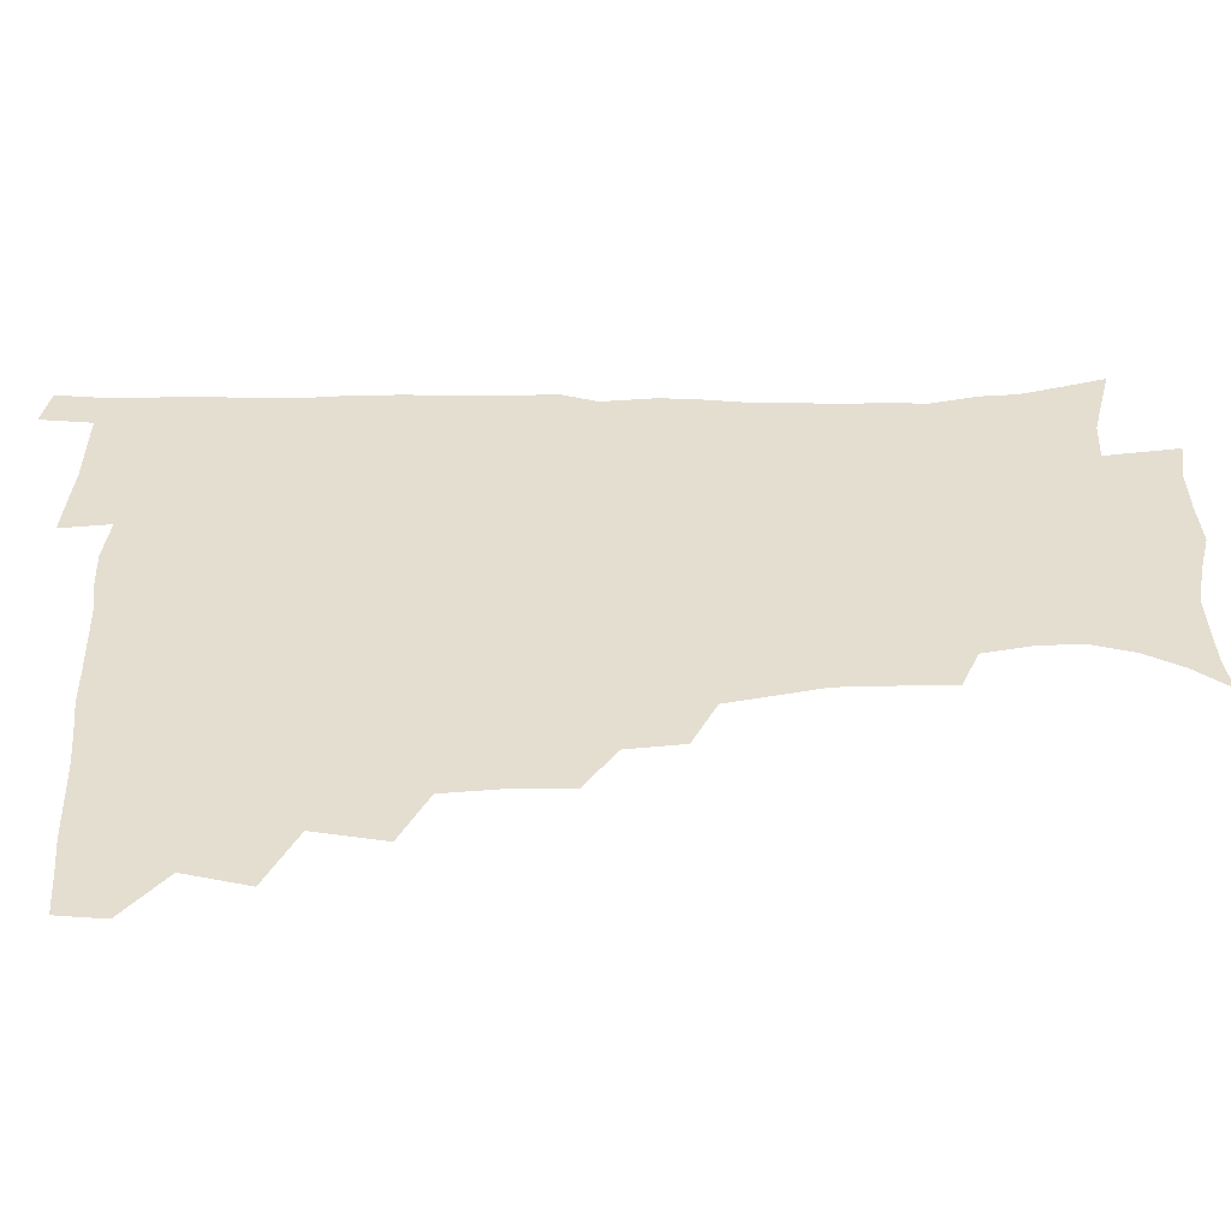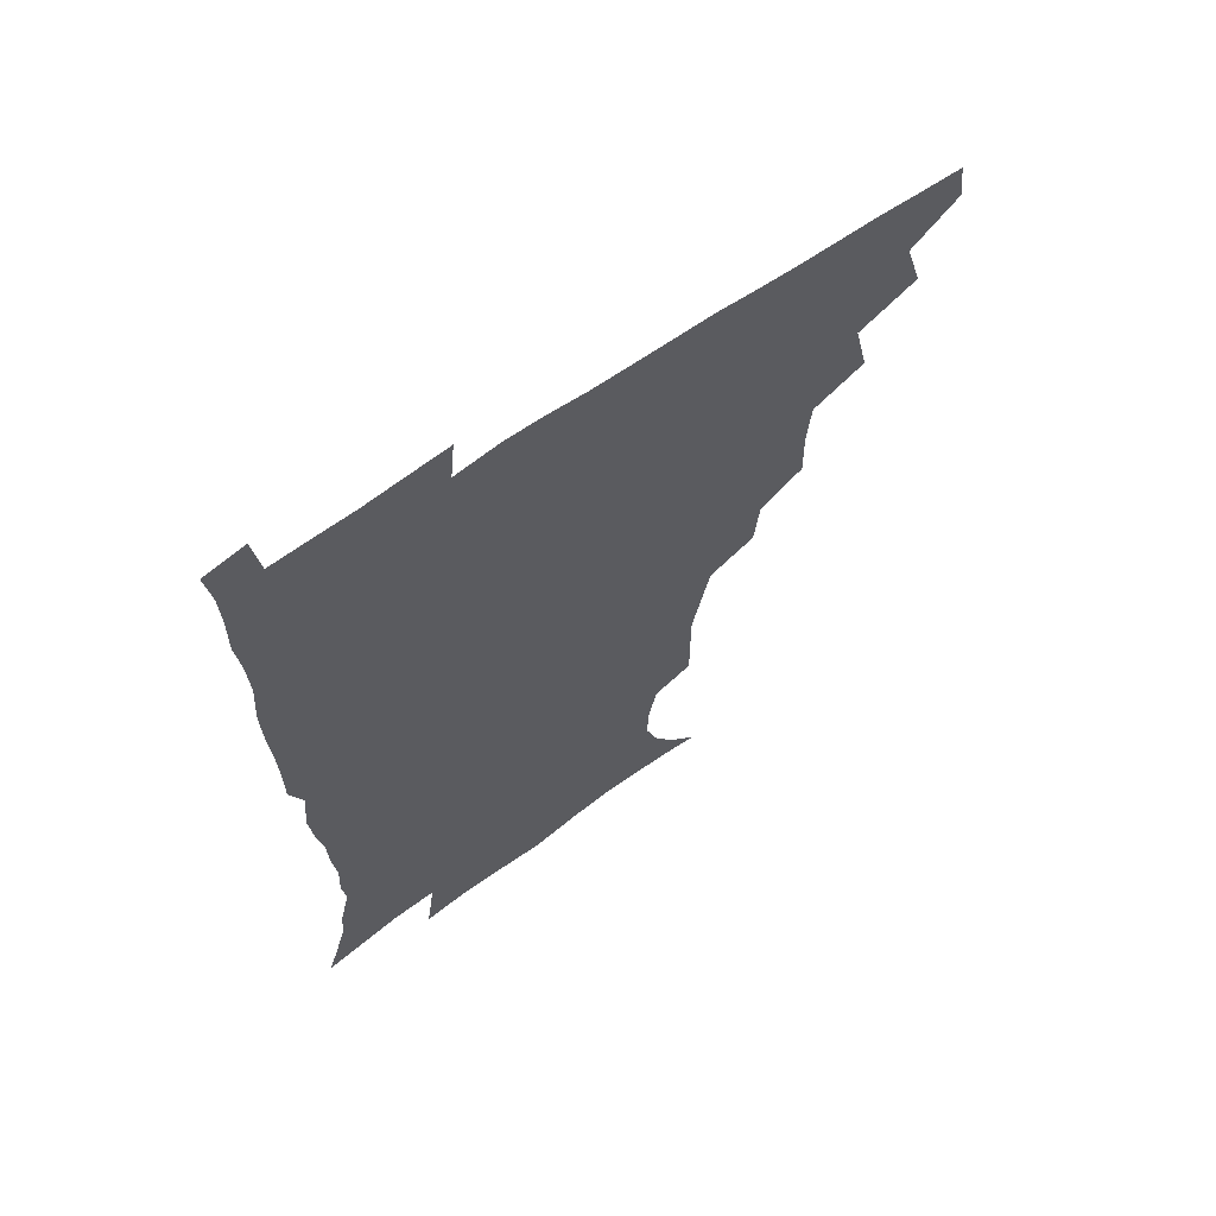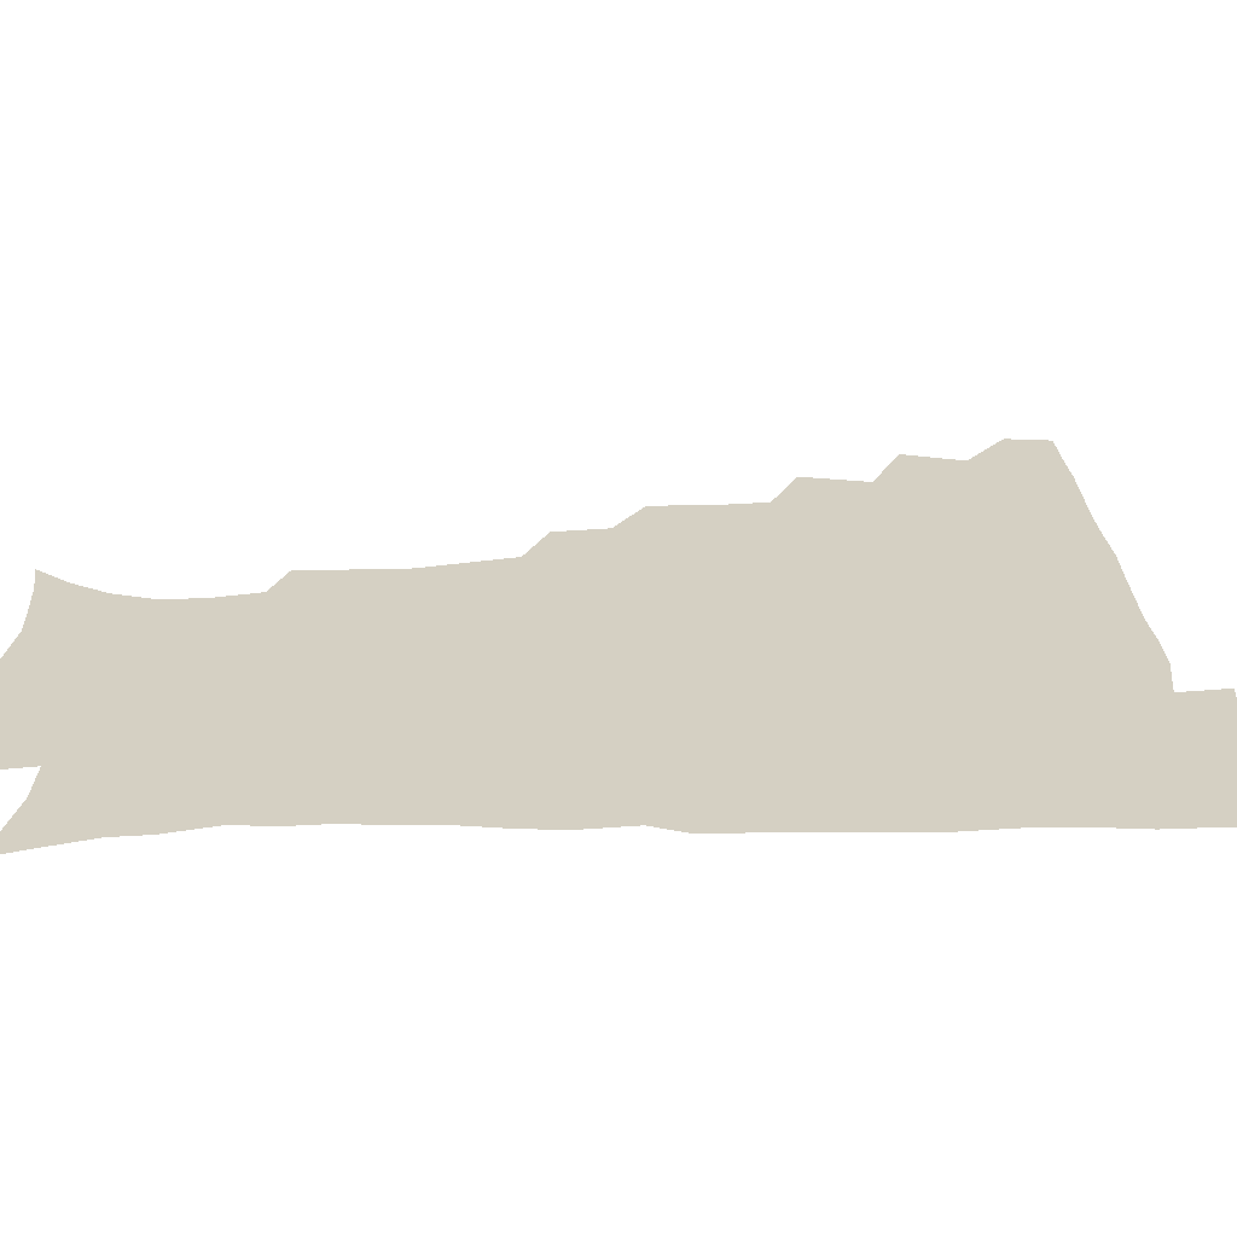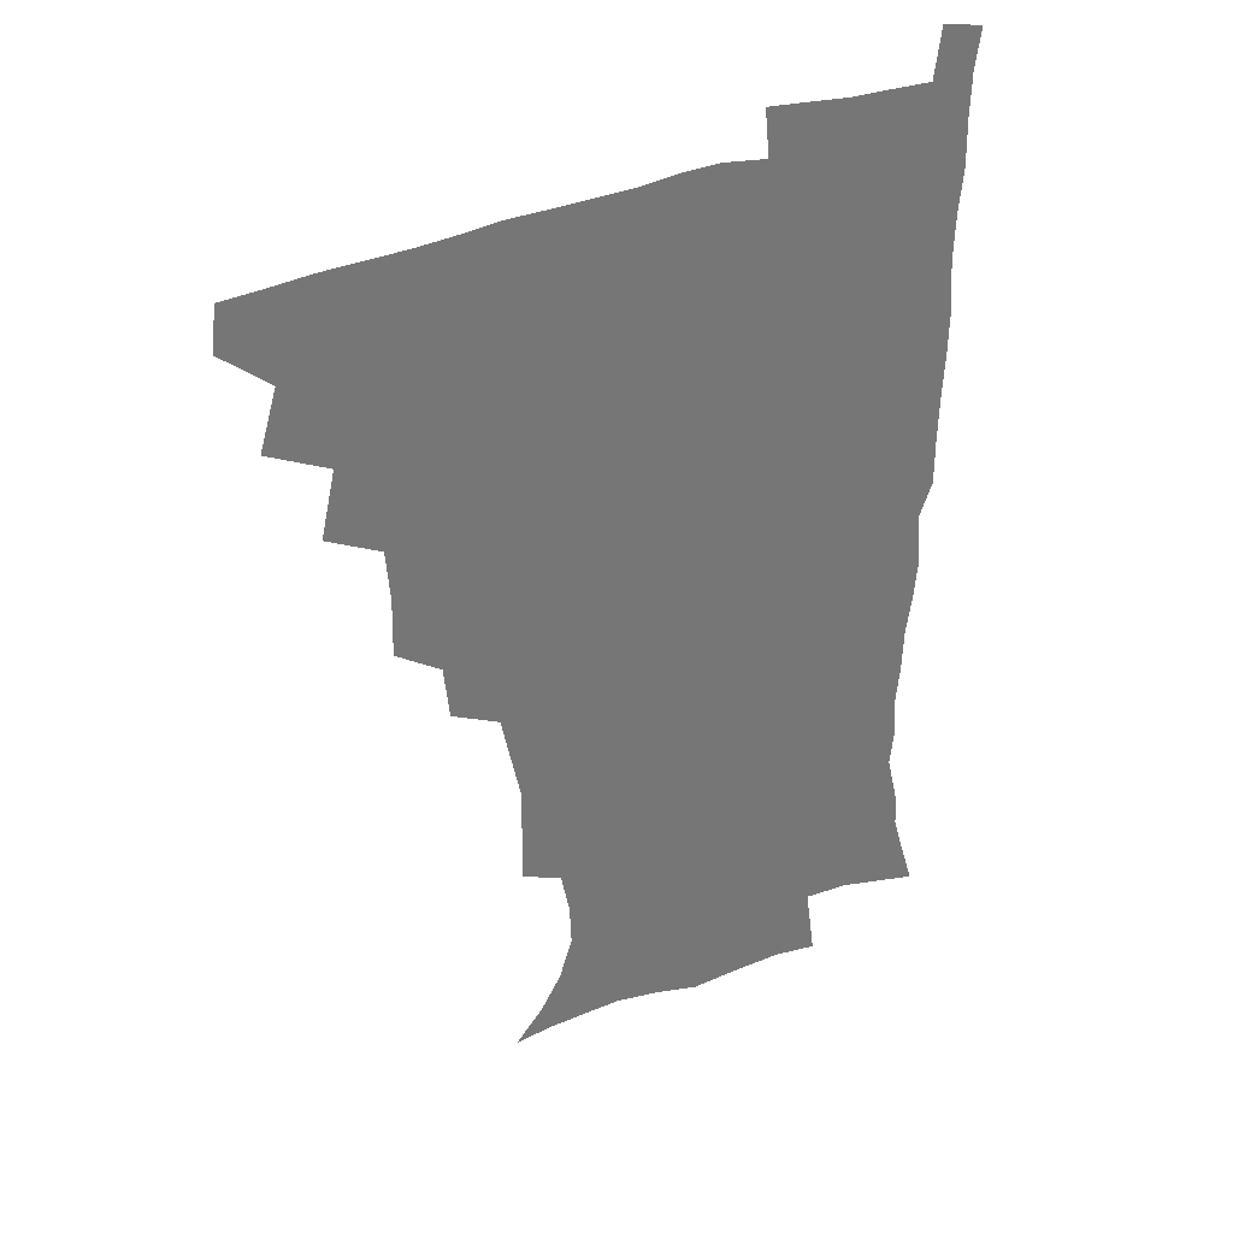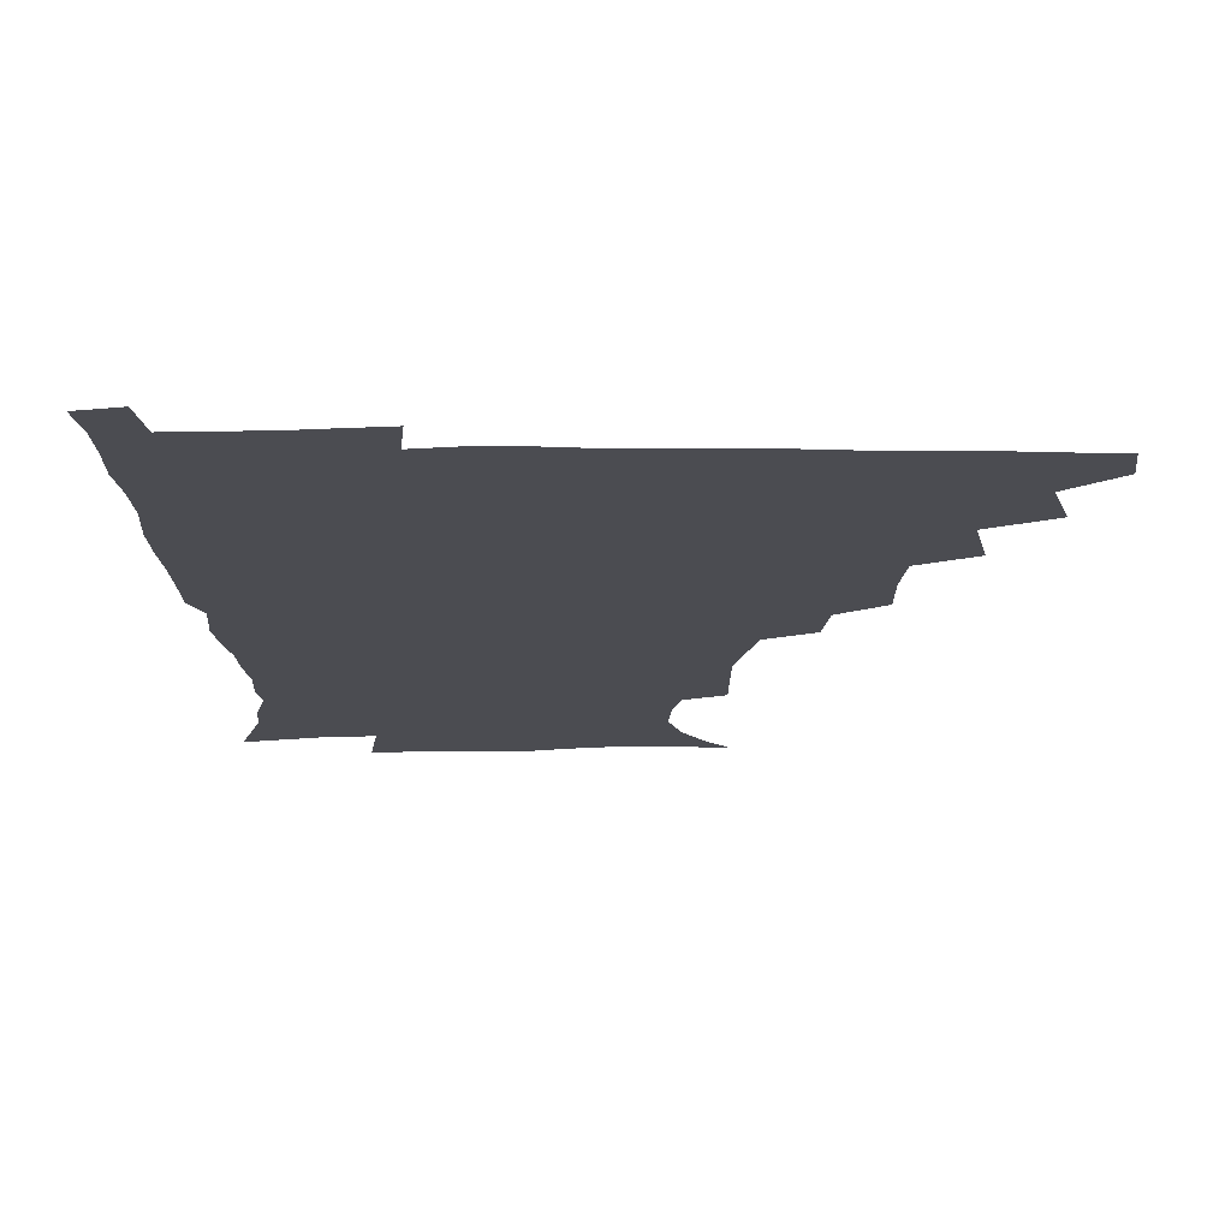
<metadata>
{"format":"obj","ext":"obj","renderer":"f3d","projection":"perspective","resolution":1024,"background":"white","views":[{"elev":35.7,"azim":-91.8,"up":"+Z"},{"elev":65.3,"azim":144.8,"up":"+Y"},{"elev":26.3,"azim":87.6,"up":"+Z"},{"elev":35.2,"azim":-28.8,"up":"+Y"},{"elev":-15.4,"azim":179.8,"up":"+Z"}]}
</metadata>
<code>
v 464.7 478.4 0
v 466.7 494.3 0
v 476 442.2 0
v 482.4 463.5 0
v 483.1 479.3 0
v 482.1 494.9 0
v 493 407.2 0
v 498.2 430.9 0
v 497.8 448 0
v 499.6 465.1 0
v 498.3 480.2 0
v 497.2 495.9 0
v 513.7 357.5 0
v 514.2 378.3 0
v 512.7 397 0
v 516.1 419.4 0
v 514.4 434.1 0
v 514.8 450.6 0
v 514.3 465.7 0
v 513.4 480.6 0
v 512.4 496 0
v 532.2 326.9 0
v 530.3 346.2 0
v 530.8 368.1 0
v 530.9 388.1 0
v 531.5 406.7 0
v 530.6 421 0
v 530.6 436.8 0
v 530 451.6 0
v 529.3 466.3 0
v 528.2 481.2 0
v 527.5 496.1 0
v 556.7 248.7 0
v 556.8 267.2 0
v 556.7 285.7 0
v 553.6 300.3 0
v 549.9 318 0
v 548.2 338.8 0
v 546.8 356.6 0
v 545.4 372.7 0
v 544.4 388.3 0
v 545.2 406.6 0
v 546.1 423.4 0
v 546 438.3 0
v 545.1 452.5 0
v 543.9 467 0
v 543 481.8 0
v 542 496.9 0
v 552.5 171.9 0
v 562.5 183.3 0
v 570.3 196.2 0
v 575.1 211.2 0
v 574.5 226.1 0
v 571.3 242.1 0
v 570.9 262.6 0
v 569.7 278.9 0
v 567.9 294.4 0
v 565.8 310.7 0
v 563.5 327.3 0
v 562.5 345.6 0
v 561.3 361.5 0
v 561.5 379 0
v 561.1 394.8 0
v 561 410.3 0
v 560.9 425 0
v 560.4 439 0
v 560.4 453 0
v 559.2 467.2 0
v 557.7 482.3 0
v 556.4 498.1 0
v 565.4 173.3 0
v 576 186.9 0
v 583.6 204 0
v 585.4 219.1 0
v 585 236.6 0
v 583.2 251.4 0
v 582.9 270.2 0
v 582.1 287.3 0
v 580.6 302.6 0
v 579 318.3 0
v 577.4 333.5 0
v 576.3 349.5 0
v 575.8 365.8 0
v 575.4 381.1 0
v 575.5 397.3 0
v 575.4 412 0
v 574.9 425.7 0
v 574.9 439.7 0
v 574.8 453.3 0
v 573.8 467.4 0
v 572.5 482.3 0
v 571.1 497.9 0
v 578.4 173.6 0
v 588.8 189.1 0
v 595.7 209.2 0
v 597 226.5 0
v 596.3 242.5 0
v 595.5 258.7 0
v 594.8 274.1 0
v 593.8 290.4 0
v 592.9 307.1 0
v 591.6 321 0
v 590.8 337.4 0
v 589.8 351.9 0
v 589.6 368 0
v 589.2 382.6 0
v 589.2 398 0
v 589.2 412.7 0
v 589.3 426.9 0
v 588.9 440 0
v 588.6 453.7 0
v 588.3 467.5 0
v 587.4 482 0
v 585.8 498 0
v 593.8 173.6 0
v 604.2 194.4 0
v 607.9 213.3 0
v 608.4 229.1 0
v 607.7 244.7 0
v 607.1 259.8 0
v 606.8 278.8 0
v 606.1 293.4 0
v 605.1 308 0
v 604.6 324.8 0
v 603.8 338.2 0
v 603.1 352.5 0
v 602.9 368.4 0
v 602.9 384.1 0
v 602.9 398.8 0
v 603.2 413.5 0
v 602.9 426.3 0
v 602.9 440.1 0
v 603 454 0
v 602.6 467.6 0
v 602.1 481.6 0
v 600.3 498 0
v 609.9 170.4 0
v 617.6 195.1 0
v 619.8 214.4 0
v 620.4 232.5 0
v 619.6 246.3 0
v 619.3 264.4 0
v 618.9 279.5 0
v 618.2 294.8 0
v 617.8 310.5 0
v 617.3 325.1 0
v 616.8 340 0
v 616.6 354.9 0
v 616.6 370.7 0
v 616.5 384.5 0
v 616.3 397.6 0
v 616.8 414.2 0
v 617 427 0
v 617.3 440.9 0
v 617.1 454.4 0
v 616.5 468.3 0
v 616.3 482.1 0
v 614.5 499.3 0
v 626.7 165.7 0
v 631.1 194.8 0
v 632 216.3 0
v 632.2 233.6 0
v 632.1 249.2 0
v 631.7 263.1 0
v 631.1 278.7 0
v 630.6 294 0
v 630.1 310.3 0
v 630 326.5 0
v 629.8 340.3 0
v 629.8 355.6 0
v 629.8 370.2 0
v 629.8 385.1 0
v 630 399.2 0
v 630.2 413.6 0
v 630.7 426.5 0
v 631.2 441.7 0
v 631.3 454.7 0
v 631.4 468.3 0
v 630.7 482.8 0
v 628.9 499.4 0
v 644.8 166.3 0
v 645.2 195.3 0
v 645 213.1 0
v 644 232.9 0
v 644.2 248.5 0
v 643.8 263.1 0
v 643.2 279.2 0
v 643 294.5 0
v 642.8 309 0
v 642.5 325.8 0
v 642.8 339.5 0
v 642.6 355.4 0
v 643.1 369.4 0
v 643 384.8 0
v 643.3 398.8 0
v 643.4 413.4 0
v 644.4 425.9 0
v 644.7 441 0
v 645.2 454.7 0
v 645.5 468.3 0
v 645.9 482.3 0
v 645.8 496.9 0
v 644.1 514.1 0
v 662.2 166.1 0
v 659.5 193.4 0
v 657.8 213.4 0
v 657.8 227.3 0
v 655.9 247.8 0
v 655.6 263.7 0
v 655.2 279.3 0
v 655 295 0
v 655.4 308 0
v 655.1 324.6 0
v 655.7 338.3 0
v 656.5 352 0
v 656.2 368.1 0
v 656.3 383.5 0
v 656.8 397.5 0
v 657.1 411.8 0
v 657.9 425.7 0
v 658.3 441.2 0
v 659 454.4 0
v 659.7 468.1 0
v 660.3 482 0
v 660.3 496.4 0
v 659.1 512.5 0
v 678.3 163.3 0
v 674.7 189.7 0
v 671.5 210 0
v 670 227.4 0
v 668.1 245.6 0
v 667.3 262.4 0
v 666.8 279 0
v 667 293.6 0
v 667.5 307.5 0
v 667.5 322.9 0
v 669 335.6 0
v 669.2 350.9 0
v 669.6 365.8 0
v 669.5 381.7 0
v 670 396.2 0
v 669.9 411.9 0
v 671.7 424.7 0
v 672 439.7 0
v 672.9 453.7 0
v 673.7 467.6 0
v 674.5 481.7 0
v 675 495.6 0
v 674.7 510.7 0
v 691.3 188.4 0
v 685.5 207.5 0
v 682 226.4 0
v 681.2 241.1 0
v 680.5 256.7 0
v 680.2 272.4 0
v 679.8 288.4 0
v 679.9 303.8 0
v 681.2 317.5 0
v 682.5 331.1 0
v 682.4 347.4 0
v 682.8 362.8 0
v 683.7 377.5 0
v 684.2 392.6 0
v 685.5 406.9 0
v 685.5 422.7 0
v 686.5 437.1 0
v 686.7 453 0
v 687.7 467.2 0
v 688.4 481.3 0
v 689.3 495.5 0
v 689.5 510.2 0
v 707.2 184.2 0
v 700.3 202.9 0
v 697.5 218.3 0
v 694.2 236 0
v 693.4 250.6 0
v 693.1 265.9 0
v 693.5 280.6 0
v 693.3 296.7 0
v 694.7 310.7 0
v 696 325.2 0
v 695.9 341.9 0
v 696.3 357.7 0
v 698.2 371.8 0
v 699.7 386.3 0
v 700 402.3 0
v 699.1 419.8 0
v 700.9 434 0
v 701.9 449.4 0
v 702.2 465.4 0
v 703 480.3 0
v 703.8 495 0
v 704.4 509.4 0
v 706.9 527.7 0
v 721.4 180.3 0
v 716.9 195 0
v 712.5 210.5 0
v 711.7 223.1 0
v 707.5 241.2 0
v 708.9 253.2 0
v 708.1 269.2 0
v 709.6 283.2 0
v 710.2 298.8 0
v 712.4 312.8 0
v 713.9 328 0
v 712.3 347.2 0
v 717.1 359.6 0
v 717.1 376.3 0
v 717.5 392.7 0
v 718.4 408.9 0
v 718.8 425.4 0
v 717.4 444.7 0
v 718.1 461.5 0
v 719.7 477.1 0
v 719.4 493.8 0
v 719.8 509.1 0
v 721.9 524.4 0
f 4 5 1
f 1 5 2
f 5 6 2
f 8 9 3
f 3 9 4
f 9 10 4
f 4 10 5
f 10 11 5
f 5 11 6
f 11 12 6
f 15 16 7
f 7 16 8
f 16 17 8
f 8 17 9
f 17 18 9
f 9 18 10
f 18 19 10
f 10 19 11
f 19 20 11
f 11 20 12
f 20 21 12
f 23 24 13
f 13 24 14
f 24 25 14
f 14 25 15
f 25 26 15
f 15 26 16
f 26 27 16
f 16 27 17
f 27 28 17
f 17 28 18
f 28 29 18
f 18 29 19
f 29 30 19
f 19 30 20
f 30 31 20
f 20 31 21
f 31 32 21
f 37 38 22
f 22 38 23
f 38 39 23
f 23 39 24
f 39 40 24
f 24 40 25
f 40 41 25
f 25 41 26
f 41 42 26
f 26 42 27
f 42 43 27
f 27 43 28
f 43 44 28
f 28 44 29
f 44 45 29
f 29 45 30
f 45 46 30
f 30 46 31
f 46 47 31
f 31 47 32
f 47 48 32
f 54 55 33
f 33 55 34
f 55 56 34
f 34 56 35
f 56 57 35
f 35 57 36
f 57 58 36
f 36 58 37
f 58 59 37
f 37 59 38
f 59 60 38
f 38 60 39
f 60 61 39
f 39 61 40
f 61 62 40
f 40 62 41
f 62 63 41
f 41 63 42
f 63 64 42
f 42 64 43
f 64 65 43
f 43 65 44
f 65 66 44
f 44 66 45
f 66 67 45
f 45 67 46
f 67 68 46
f 46 68 47
f 68 69 47
f 47 69 48
f 69 70 48
f 49 71 50
f 71 72 50
f 50 72 51
f 72 73 51
f 51 73 52
f 73 74 52
f 52 74 53
f 74 75 53
f 53 75 54
f 75 76 54
f 54 76 55
f 76 77 55
f 55 77 56
f 77 78 56
f 56 78 57
f 78 79 57
f 57 79 58
f 79 80 58
f 58 80 59
f 80 81 59
f 59 81 60
f 81 82 60
f 60 82 61
f 82 83 61
f 61 83 62
f 83 84 62
f 62 84 63
f 84 85 63
f 63 85 64
f 85 86 64
f 64 86 65
f 86 87 65
f 65 87 66
f 87 88 66
f 66 88 67
f 88 89 67
f 67 89 68
f 89 90 68
f 68 90 69
f 90 91 69
f 69 91 70
f 91 92 70
f 71 93 72
f 93 94 72
f 72 94 73
f 94 95 73
f 73 95 74
f 95 96 74
f 74 96 75
f 96 97 75
f 75 97 76
f 97 98 76
f 76 98 77
f 98 99 77
f 77 99 78
f 99 100 78
f 78 100 79
f 100 101 79
f 79 101 80
f 101 102 80
f 80 102 81
f 102 103 81
f 81 103 82
f 103 104 82
f 82 104 83
f 104 105 83
f 83 105 84
f 105 106 84
f 84 106 85
f 106 107 85
f 85 107 86
f 107 108 86
f 86 108 87
f 108 109 87
f 87 109 88
f 109 110 88
f 88 110 89
f 110 111 89
f 89 111 90
f 111 112 90
f 90 112 91
f 112 113 91
f 91 113 92
f 113 114 92
f 93 115 94
f 115 116 94
f 94 116 95
f 116 117 95
f 95 117 96
f 117 118 96
f 96 118 97
f 118 119 97
f 97 119 98
f 119 120 98
f 98 120 99
f 120 121 99
f 99 121 100
f 121 122 100
f 100 122 101
f 122 123 101
f 101 123 102
f 123 124 102
f 102 124 103
f 124 125 103
f 103 125 104
f 125 126 104
f 104 126 105
f 126 127 105
f 105 127 106
f 127 128 106
f 106 128 107
f 128 129 107
f 107 129 108
f 129 130 108
f 108 130 109
f 130 131 109
f 109 131 110
f 131 132 110
f 110 132 111
f 132 133 111
f 111 133 112
f 133 134 112
f 112 134 113
f 134 135 113
f 113 135 114
f 135 136 114
f 115 137 116
f 137 138 116
f 116 138 117
f 138 139 117
f 117 139 118
f 139 140 118
f 118 140 119
f 140 141 119
f 119 141 120
f 141 142 120
f 120 142 121
f 142 143 121
f 121 143 122
f 143 144 122
f 122 144 123
f 144 145 123
f 123 145 124
f 145 146 124
f 124 146 125
f 146 147 125
f 125 147 126
f 147 148 126
f 126 148 127
f 148 149 127
f 127 149 128
f 149 150 128
f 128 150 129
f 150 151 129
f 129 151 130
f 151 152 130
f 130 152 131
f 152 153 131
f 131 153 132
f 153 154 132
f 132 154 133
f 154 155 133
f 133 155 134
f 155 156 134
f 134 156 135
f 156 157 135
f 135 157 136
f 157 158 136
f 137 159 138
f 159 160 138
f 138 160 139
f 160 161 139
f 139 161 140
f 161 162 140
f 140 162 141
f 162 163 141
f 141 163 142
f 163 164 142
f 142 164 143
f 164 165 143
f 143 165 144
f 165 166 144
f 144 166 145
f 166 167 145
f 145 167 146
f 167 168 146
f 146 168 147
f 168 169 147
f 147 169 148
f 169 170 148
f 148 170 149
f 170 171 149
f 149 171 150
f 171 172 150
f 150 172 151
f 172 173 151
f 151 173 152
f 173 174 152
f 152 174 153
f 174 175 153
f 153 175 154
f 175 176 154
f 154 176 155
f 176 177 155
f 155 177 156
f 177 178 156
f 156 178 157
f 178 179 157
f 157 179 158
f 179 180 158
f 159 181 160
f 181 182 160
f 160 182 161
f 182 183 161
f 161 183 162
f 183 184 162
f 162 184 163
f 184 185 163
f 163 185 164
f 185 186 164
f 164 186 165
f 186 187 165
f 165 187 166
f 187 188 166
f 166 188 167
f 188 189 167
f 167 189 168
f 189 190 168
f 168 190 169
f 190 191 169
f 169 191 170
f 191 192 170
f 170 192 171
f 192 193 171
f 171 193 172
f 193 194 172
f 172 194 173
f 194 195 173
f 173 195 174
f 195 196 174
f 174 196 175
f 196 197 175
f 175 197 176
f 197 198 176
f 176 198 177
f 198 199 177
f 177 199 178
f 199 200 178
f 178 200 179
f 200 201 179
f 179 201 180
f 201 202 180
f 181 204 182
f 204 205 182
f 182 205 183
f 205 206 183
f 183 206 184
f 206 207 184
f 184 207 185
f 207 208 185
f 185 208 186
f 208 209 186
f 186 209 187
f 209 210 187
f 187 210 188
f 210 211 188
f 188 211 189
f 211 212 189
f 189 212 190
f 212 213 190
f 190 213 191
f 213 214 191
f 191 214 192
f 214 215 192
f 192 215 193
f 215 216 193
f 193 216 194
f 216 217 194
f 194 217 195
f 217 218 195
f 195 218 196
f 218 219 196
f 196 219 197
f 219 220 197
f 197 220 198
f 220 221 198
f 198 221 199
f 221 222 199
f 199 222 200
f 222 223 200
f 200 223 201
f 223 224 201
f 201 224 202
f 224 225 202
f 202 225 203
f 225 226 203
f 204 227 205
f 227 228 205
f 205 228 206
f 228 229 206
f 206 229 207
f 229 230 207
f 207 230 208
f 230 231 208
f 208 231 209
f 231 232 209
f 209 232 210
f 232 233 210
f 210 233 211
f 233 234 211
f 211 234 212
f 234 235 212
f 212 235 213
f 235 236 213
f 213 236 214
f 236 237 214
f 214 237 215
f 237 238 215
f 215 238 216
f 238 239 216
f 216 239 217
f 239 240 217
f 217 240 218
f 240 241 218
f 218 241 219
f 241 242 219
f 219 242 220
f 242 243 220
f 220 243 221
f 243 244 221
f 221 244 222
f 244 245 222
f 222 245 223
f 245 246 223
f 223 246 224
f 246 247 224
f 224 247 225
f 247 248 225
f 225 248 226
f 248 249 226
f 228 250 229
f 250 251 229
f 229 251 230
f 251 252 230
f 230 252 231
f 252 253 231
f 231 253 232
f 253 254 232
f 232 254 233
f 254 255 233
f 233 255 234
f 255 256 234
f 234 256 235
f 256 257 235
f 235 257 236
f 257 258 236
f 236 258 237
f 258 259 237
f 237 259 238
f 259 260 238
f 238 260 239
f 260 261 239
f 239 261 240
f 261 262 240
f 240 262 241
f 262 263 241
f 241 263 242
f 263 264 242
f 242 264 243
f 264 265 243
f 243 265 244
f 265 266 244
f 244 266 245
f 266 267 245
f 245 267 246
f 267 268 246
f 246 268 247
f 268 269 247
f 247 269 248
f 269 270 248
f 248 270 249
f 270 271 249
f 250 272 251
f 272 273 251
f 251 273 252
f 273 274 252
f 252 274 253
f 274 275 253
f 253 275 254
f 275 276 254
f 254 276 255
f 276 277 255
f 255 277 256
f 277 278 256
f 256 278 257
f 278 279 257
f 257 279 258
f 279 280 258
f 258 280 259
f 280 281 259
f 259 281 260
f 281 282 260
f 260 282 261
f 282 283 261
f 261 283 262
f 283 284 262
f 262 284 263
f 284 285 263
f 263 285 264
f 285 286 264
f 264 286 265
f 286 287 265
f 265 287 266
f 287 288 266
f 266 288 267
f 288 289 267
f 267 289 268
f 289 290 268
f 268 290 269
f 290 291 269
f 269 291 270
f 291 292 270
f 270 292 271
f 292 293 271
f 272 295 273
f 295 296 273
f 273 296 274
f 296 297 274
f 274 297 275
f 297 298 275
f 275 298 276
f 298 299 276
f 276 299 277
f 299 300 277
f 277 300 278
f 300 301 278
f 278 301 279
f 301 302 279
f 279 302 280
f 302 303 280
f 280 303 281
f 303 304 281
f 281 304 282
f 304 305 282
f 282 305 283
f 305 306 283
f 283 306 284
f 306 307 284
f 284 307 285
f 307 308 285
f 285 308 286
f 308 309 286
f 286 309 287
f 309 310 287
f 287 310 288
f 310 311 288
f 288 311 289
f 311 312 289
f 289 312 290
f 312 313 290
f 290 313 291
f 313 314 291
f 291 314 292
f 314 315 292
f 292 315 293
f 315 316 293
f 293 316 294
f 316 317 294

</code>
